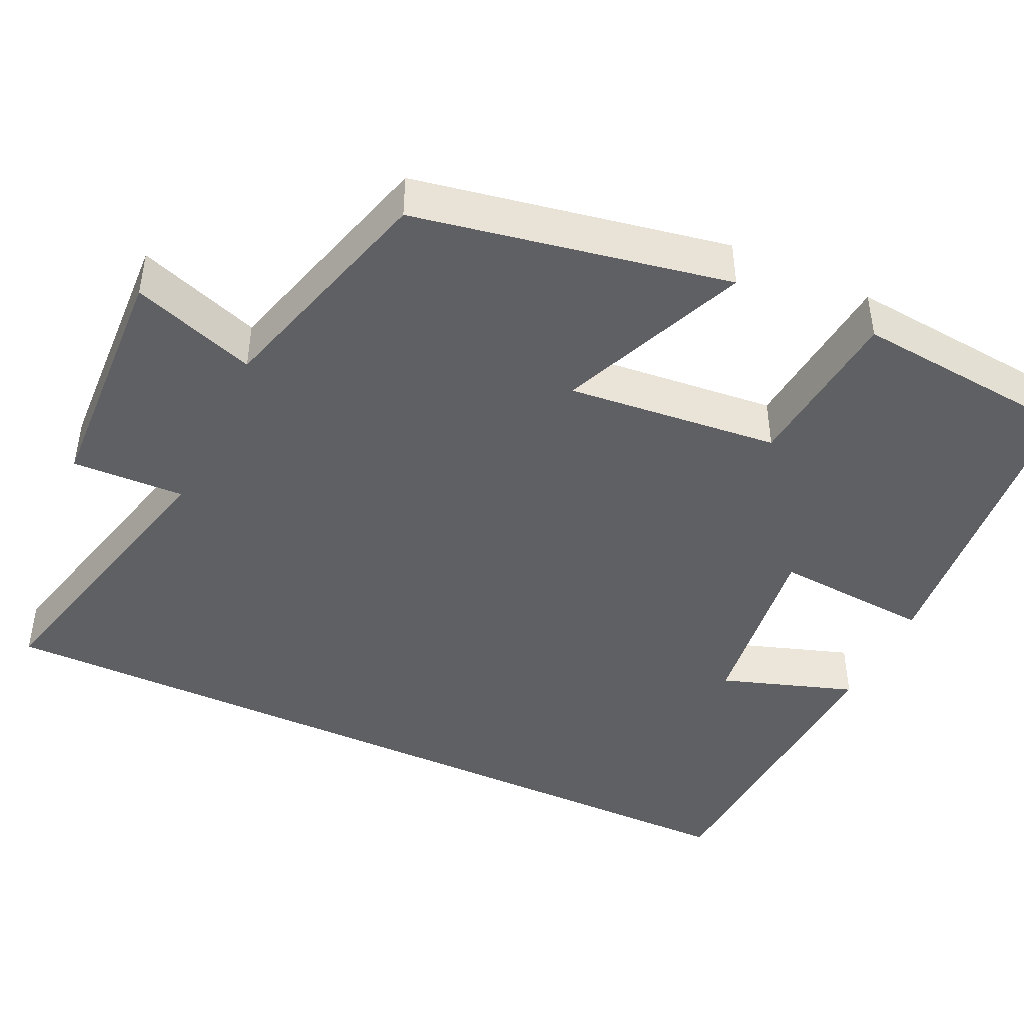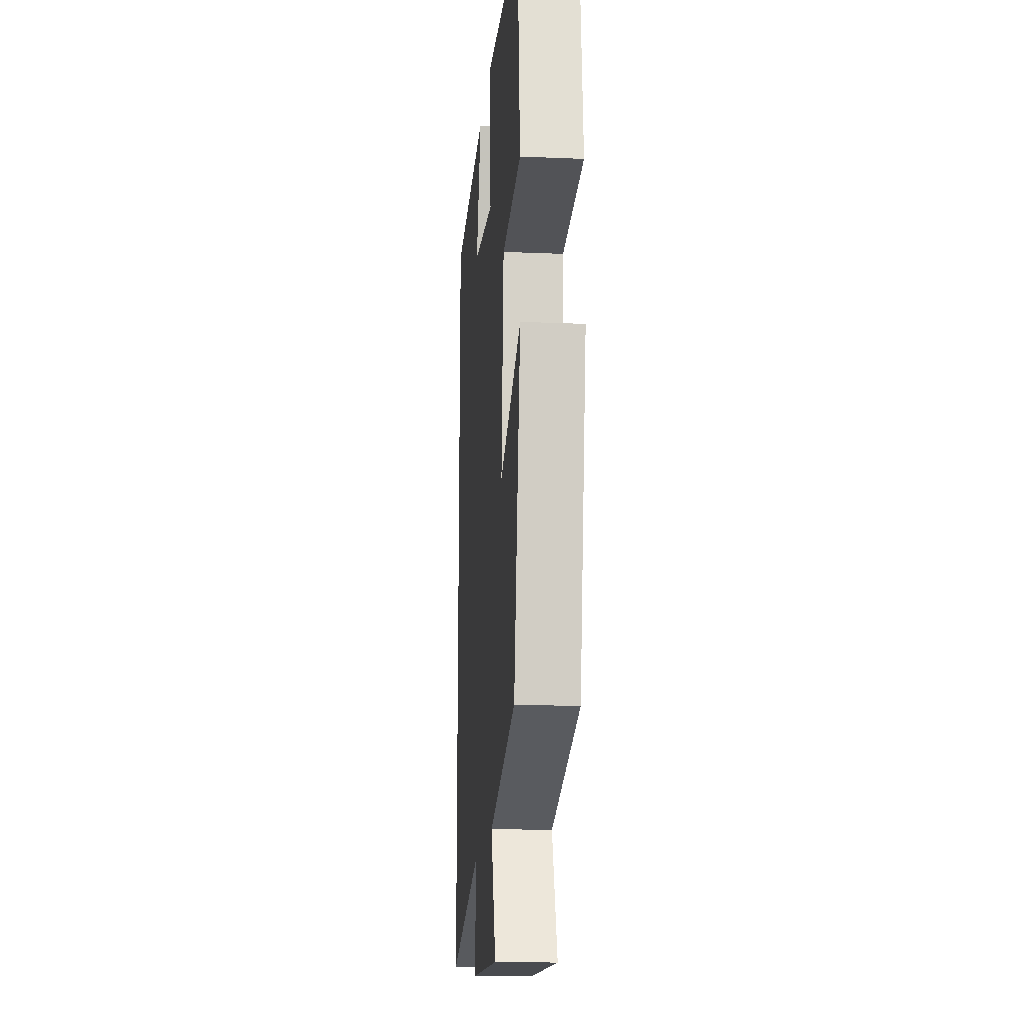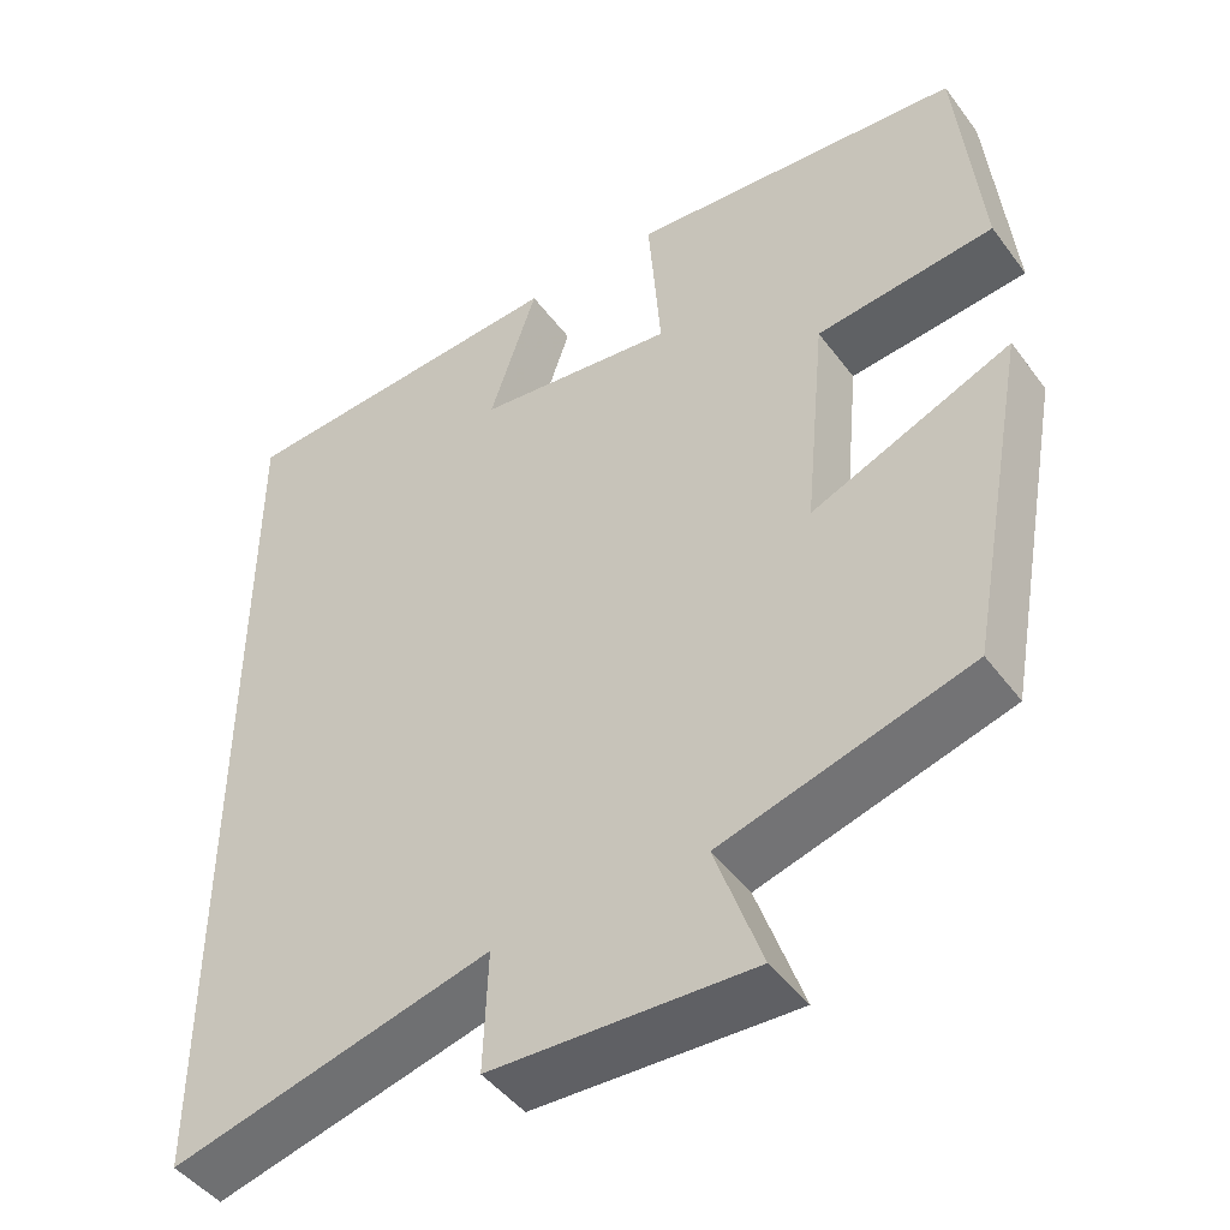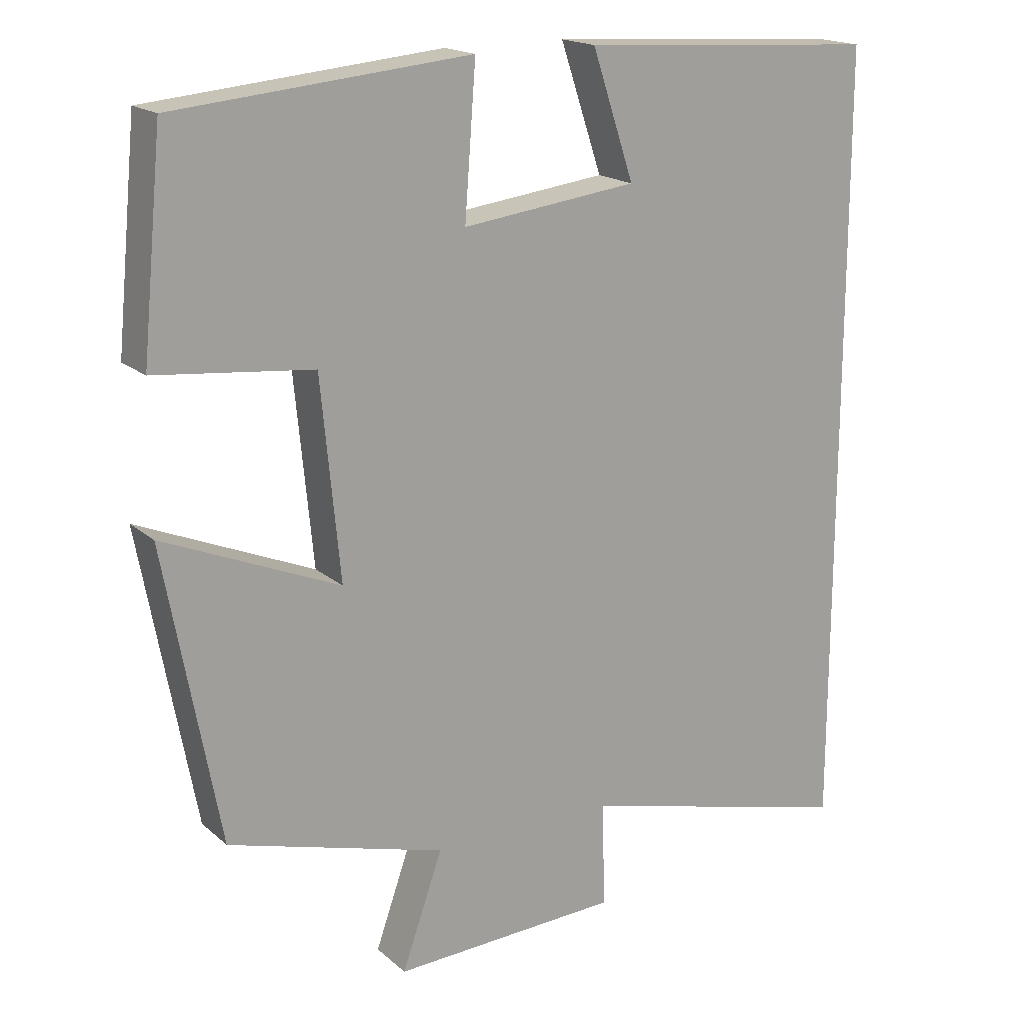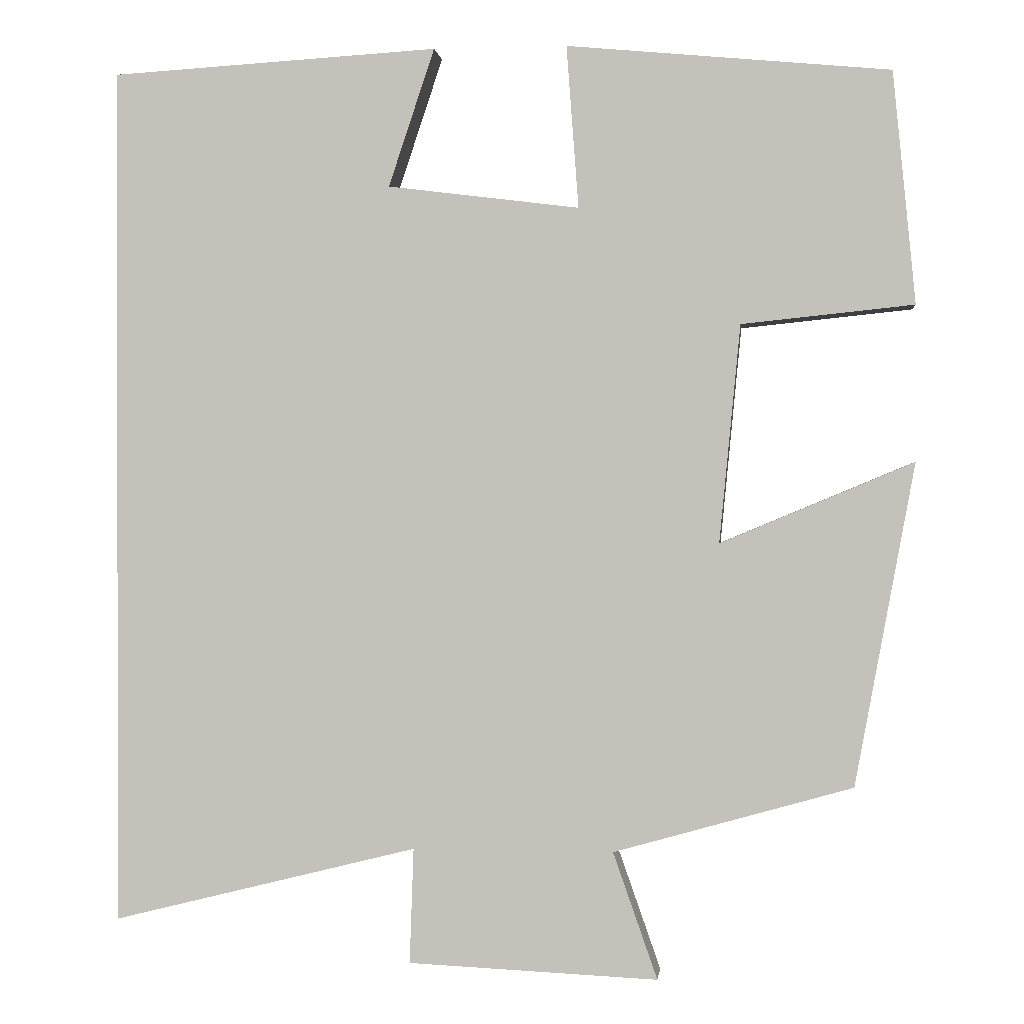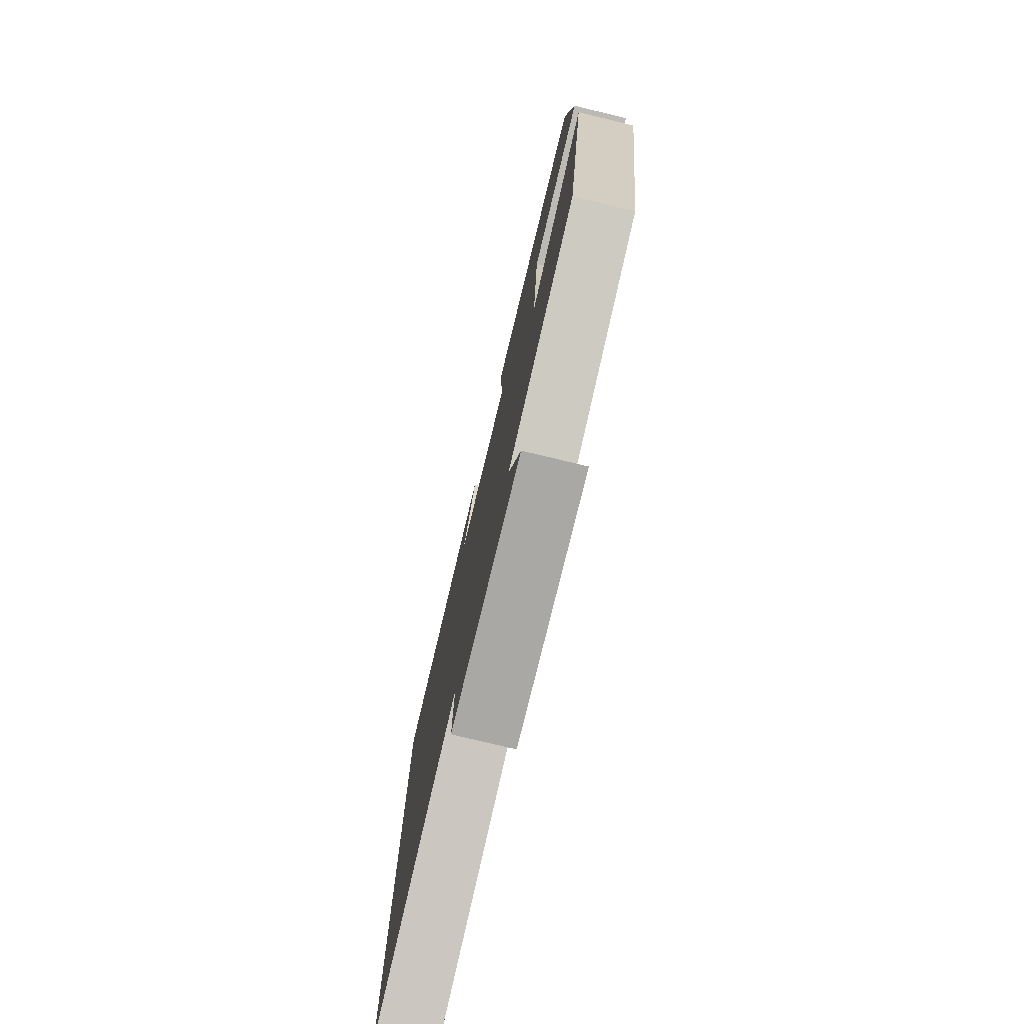
<metadata>
{"format":"obj","ext":"obj","renderer":"f3d","projection":"perspective","resolution":1024,"background":"white","views":[{"elev":-44.3,"azim":-115.0,"up":"+Y"},{"elev":-16.6,"azim":-95.0,"up":"+Z"},{"elev":-46.4,"azim":-145.4,"up":"+Z"},{"elev":17.8,"azim":-32.1,"up":"+Z"},{"elev":0.2,"azim":-173.5,"up":"+Z"},{"elev":-77.8,"azim":-103.5,"up":"+Z"}]}
</metadata>
<code>
v 0.5 0.07 -0.595
v 0.12 0.07 -0.5
v 0.125 0.07 -0.643
v -0.185 0.07 -0.657
v -0.13 0.07 -0.5
v -0.426 0.07 -0.416
v -0.5 0.07 -0.017
v -0.261 0.07 -0.117
v -0.287 0.07 0.153
v -0.5 0.07 0.175
v -0.472 0.07 0.462
v -0.072 0.07 0.5
v -0.087 0.07 0.299
v 0.151 0.07 0.329
v 0.094 0.07 0.5
v 0.5 0.07 0.476
v 0.5 0 -0.595
v 0.12 0 -0.5
v 0.125 0 -0.643
v -0.185 0 -0.657
v -0.13 0 -0.5
v -0.426 0 -0.416
v -0.5 0 -0.017
v -0.261 0 -0.117
v -0.287 0 0.153
v -0.5 0 0.175
v -0.472 0 0.462
v -0.072 0 0.5
v -0.087 0 0.299
v 0.151 0 0.329
v 0.094 0 0.5
v 0.5 0 0.476
f 14 15 16 1
f 13 14 1 2
f 11 12 13
f 10 11 13
f 9 10 13
f 13 2 3
f 9 13 3
f 8 9 3
f 5 6 7 8
f 5 8 3
f 3 4 5
f 17 32 31 30
f 18 17 30 29
f 29 28 27
f 29 27 26
f 29 26 25
f 19 18 29
f 19 29 25
f 19 25 24
f 24 23 22 21
f 19 24 21
f 21 20 19
f 1 17 18 2
f 2 18 19 3
f 3 19 20 4
f 4 20 21 5
f 5 21 22 6
f 6 22 23 7
f 7 23 24 8
f 8 24 25 9
f 9 25 26 10
f 10 26 27 11
f 11 27 28 12
f 12 28 29 13
f 13 29 30 14
f 14 30 31 15
f 15 31 32 16
f 16 32 17 1

</code>
